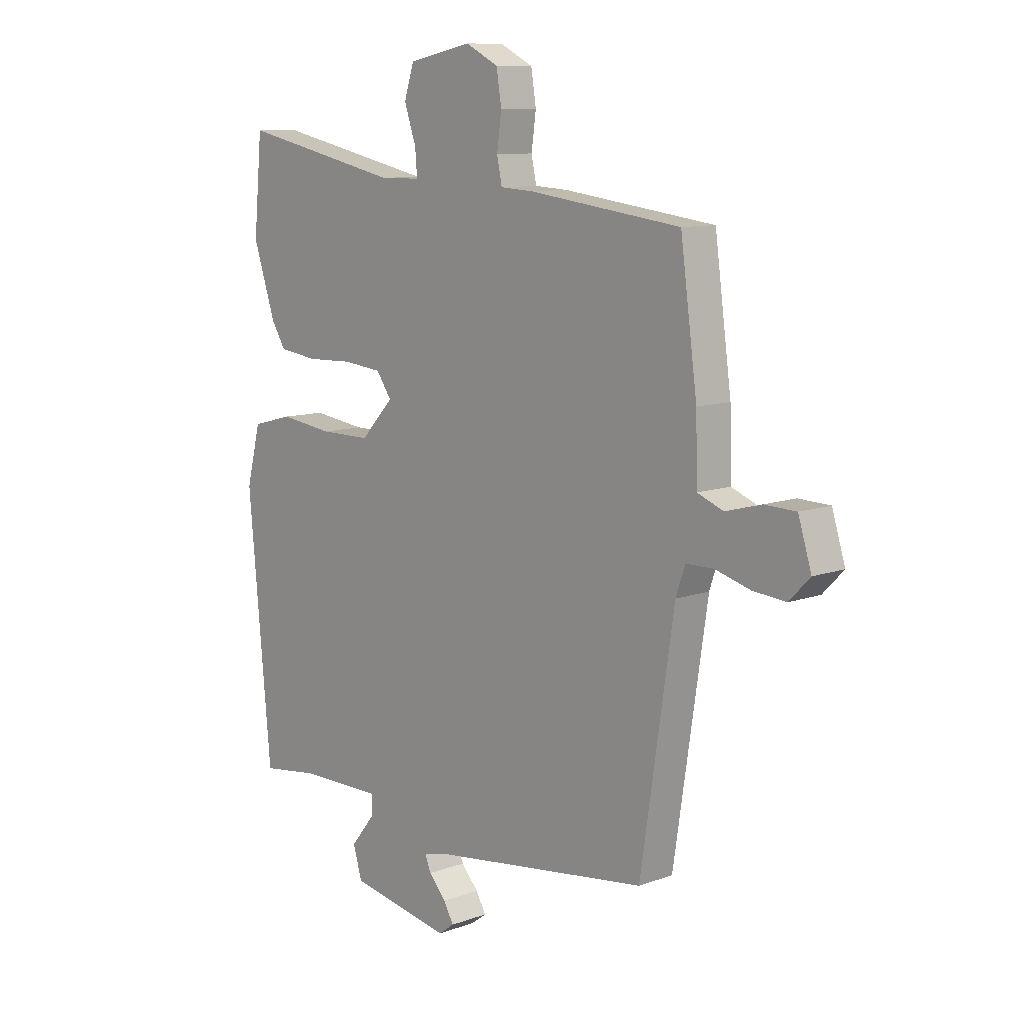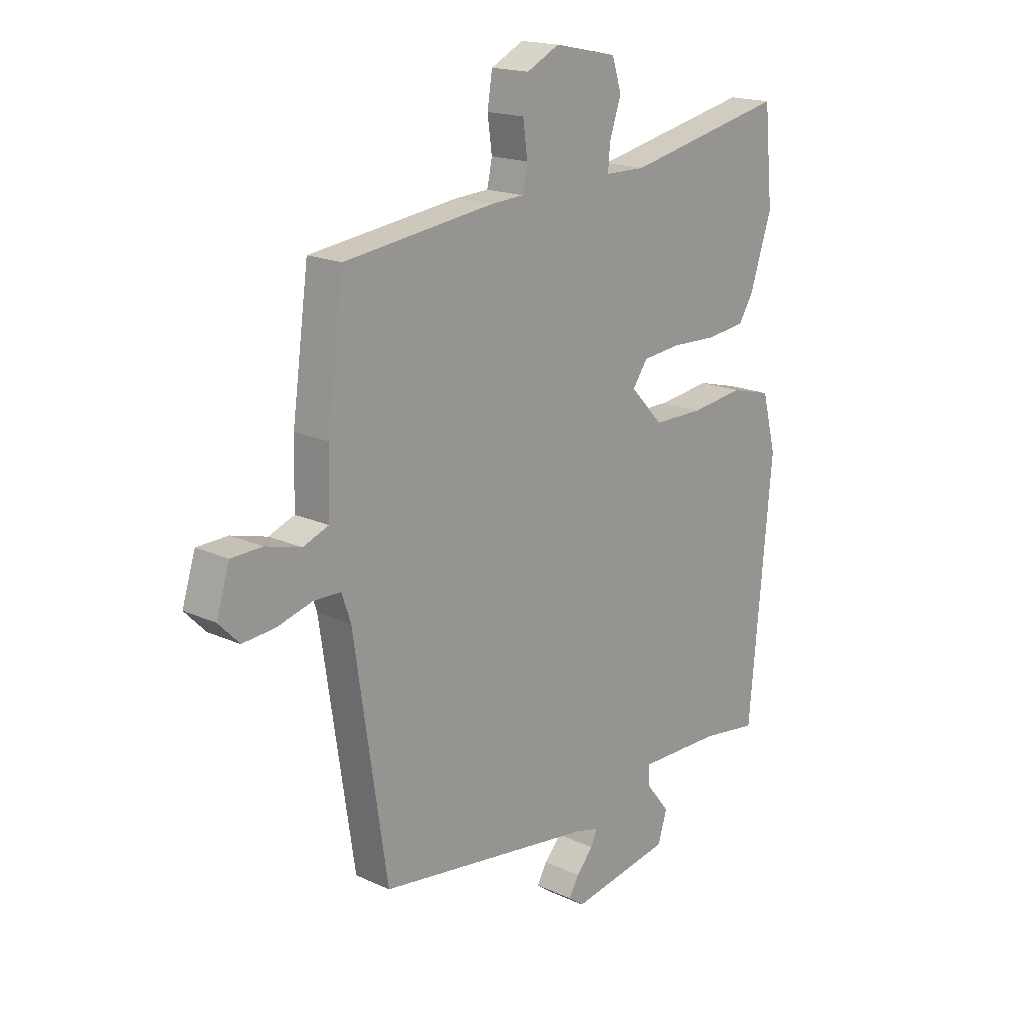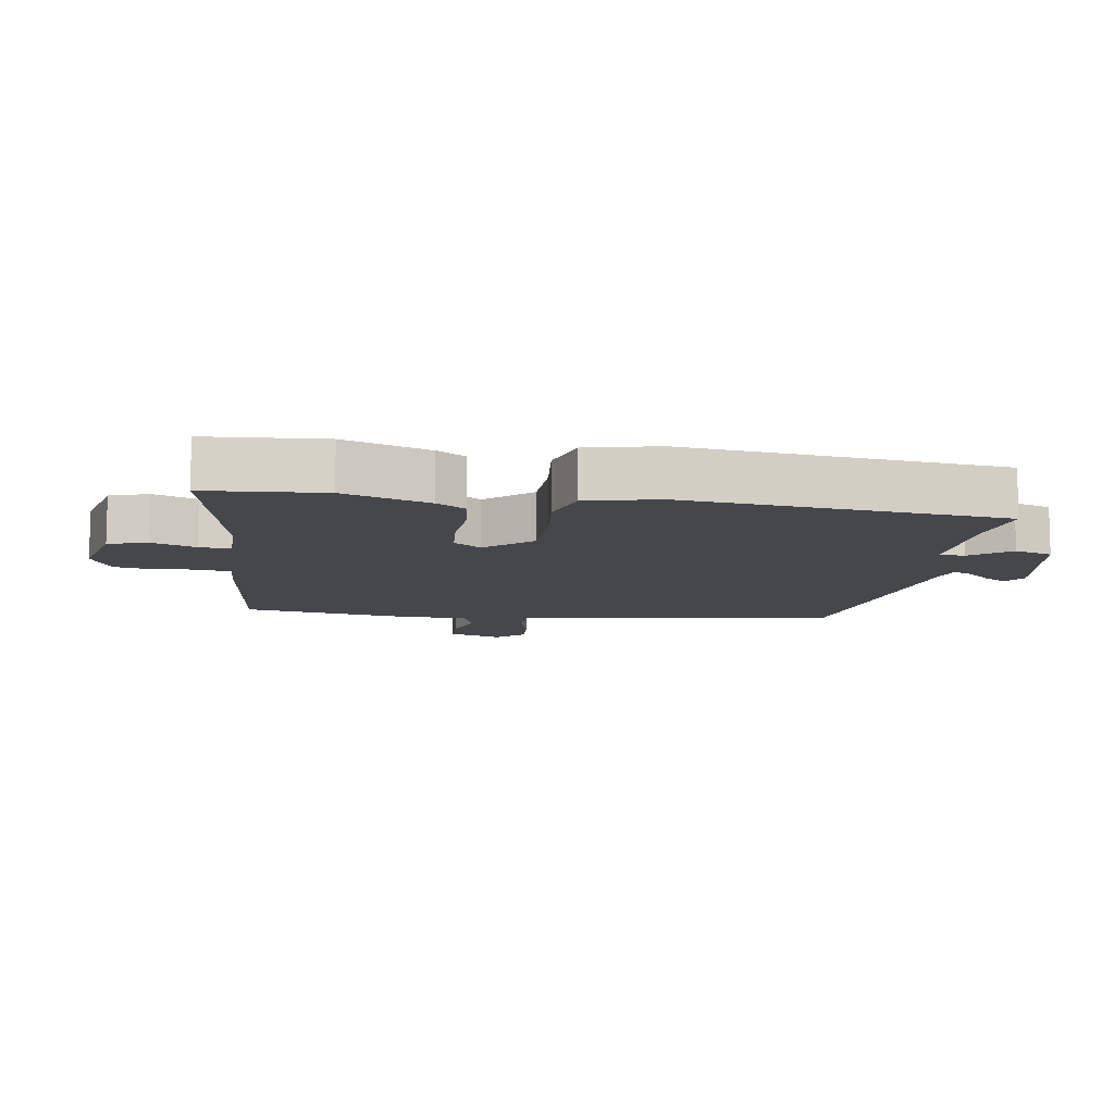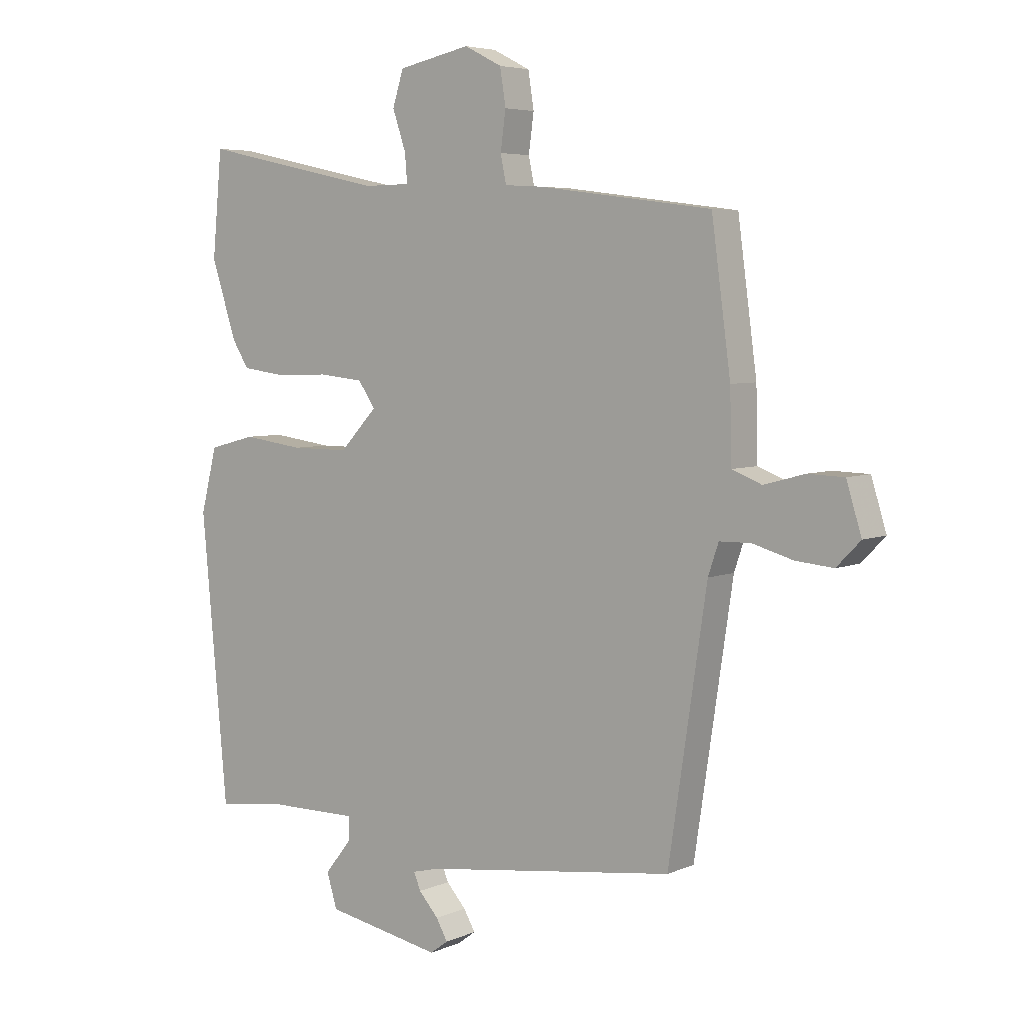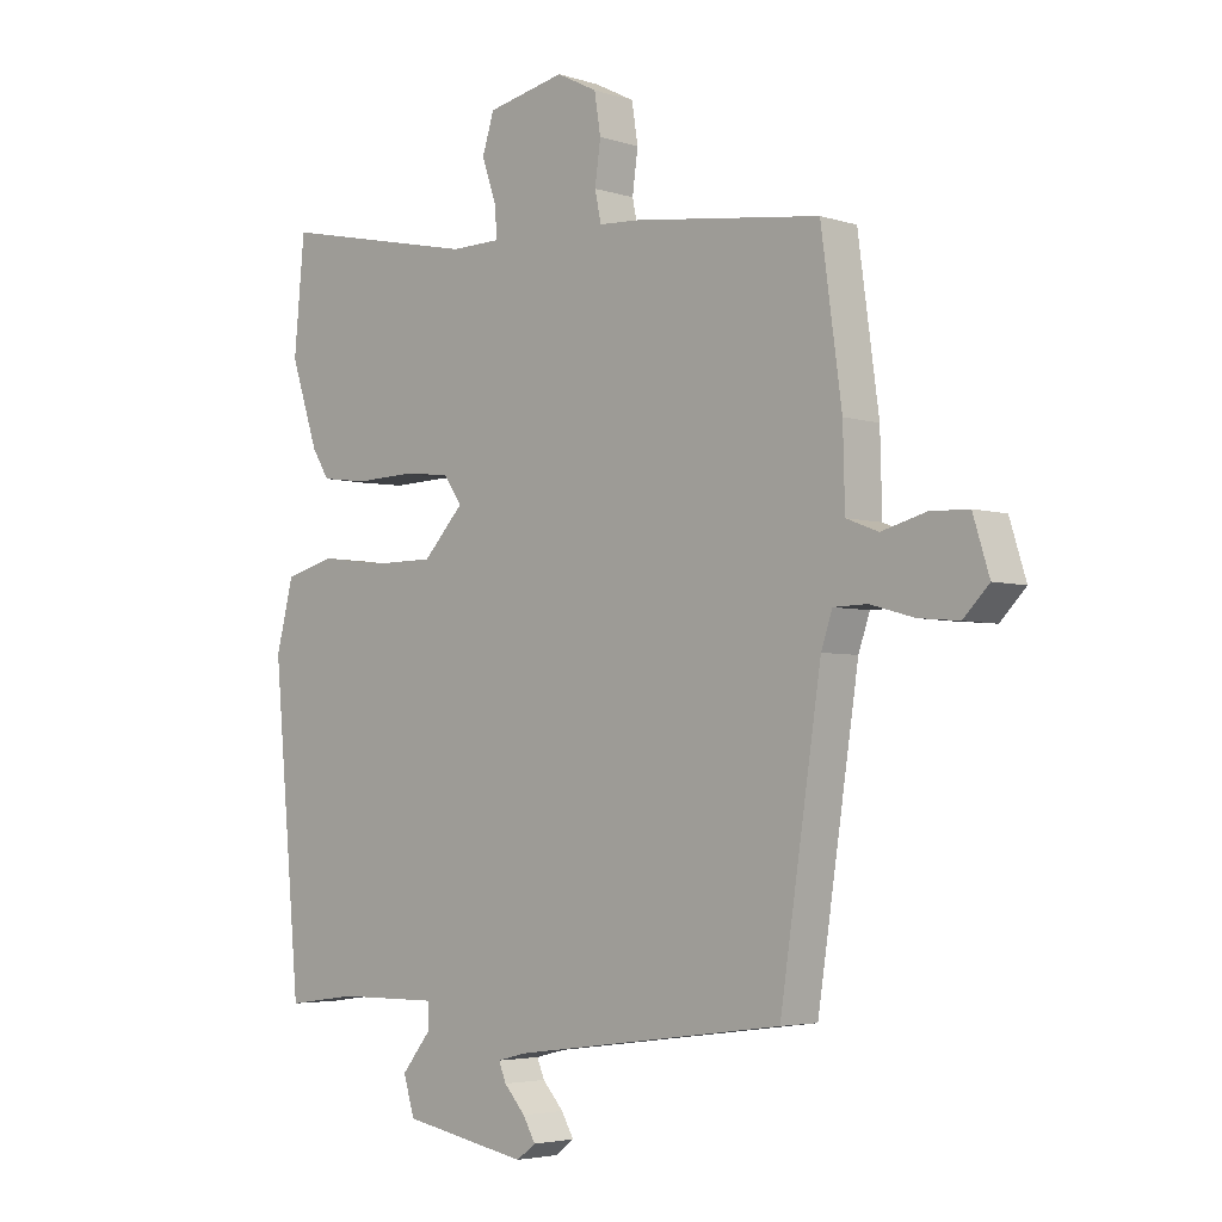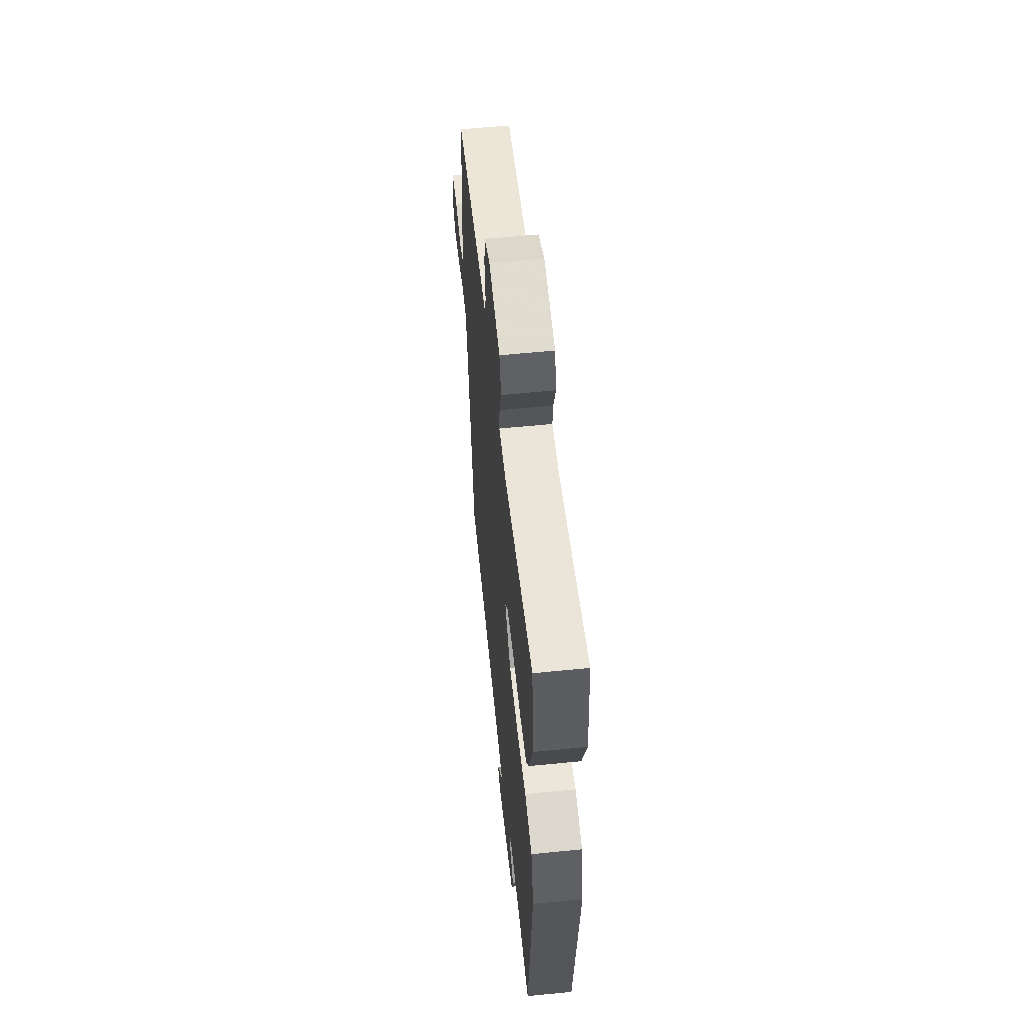
<metadata>
{"format":"obj","ext":"obj","renderer":"f3d","projection":"perspective","resolution":1024,"background":"white","views":[{"elev":10.2,"azim":-132.7,"up":"+Z"},{"elev":17.7,"azim":-47.8,"up":"+Z"},{"elev":-10.2,"azim":80.1,"up":"+Y"},{"elev":5.3,"azim":-142.6,"up":"+Z"},{"elev":-4.1,"azim":-136.0,"up":"+Z"},{"elev":58.4,"azim":84.1,"up":"+Z"}]}
</metadata>
<code>
v 0.489 0.07 0.616
v 0.506 0.07 0.435
v 0.462 0.07 0.302
v 0.434 0.07 0.257
v 0.358 0.07 0.247
v 0.266 0.07 0.25
v 0.189 0.07 0.242
v 0.159 0.07 0.199
v 0.224 0.07 0.13
v 0.324 0.07 0.13
v 0.429 0.07 0.144
v 0.51 0.07 0.123
v 0.538 0.07 0.013
v 0.493 0.07 -0.479
v 0.381 0.07 -0.464
v 0.216 0.07 -0.463
v 0.216 0.07 -0.502
v 0.264 0.07 -0.562
v 0.246 0.07 -0.621
v 0.045 0.07 -0.659
v 0.014 0.07 -0.636
v 0.034 0.07 -0.601
v 0.068 0.07 -0.563
v 0.08 0.07 -0.534
v 0.033 0.07 -0.522
v -0.401 0.07 -0.465
v -0.467 0.07 -0.024
v -0.485 0.07 0.029
v -0.539 0.07 0.03
v -0.609 0.07 0.01
v -0.674 0.07 0.004
v -0.715 0.07 0.046
v -0.689 0.07 0.13
v -0.627 0.07 0.132
v -0.556 0.07 0.113
v -0.505 0.07 0.133
v -0.502 0.07 0.253
v -0.469 0.07 0.498
v -0.17 0.07 0.537
v -0.104 0.07 0.541
v -0.094 0.07 0.589
v -0.103 0.07 0.655
v -0.093 0.07 0.718
v -0.028 0.07 0.751
v 0.097 0.07 0.725
v 0.116 0.07 0.665
v 0.093 0.07 0.597
v 0.089 0.07 0.548
v 0.169 0.07 0.547
v 0.489 0 0.616
v 0.506 0 0.435
v 0.462 0 0.302
v 0.434 0 0.257
v 0.358 0 0.247
v 0.266 0 0.25
v 0.189 0 0.242
v 0.159 0 0.199
v 0.224 0 0.13
v 0.324 0 0.13
v 0.429 0 0.144
v 0.51 0 0.123
v 0.538 0 0.013
v 0.493 0 -0.479
v 0.381 0 -0.464
v 0.216 0 -0.463
v 0.216 0 -0.502
v 0.264 0 -0.562
v 0.246 0 -0.621
v 0.045 0 -0.659
v 0.014 0 -0.636
v 0.034 0 -0.601
v 0.068 0 -0.563
v 0.08 0 -0.534
v 0.033 0 -0.522
v -0.401 0 -0.465
v -0.467 0 -0.024
v -0.485 0 0.029
v -0.539 0 0.03
v -0.609 0 0.01
v -0.674 0 0.004
v -0.715 0 0.046
v -0.689 0 0.13
v -0.627 0 0.132
v -0.556 0 0.113
v -0.505 0 0.133
v -0.502 0 0.253
v -0.469 0 0.498
v -0.17 0 0.537
v -0.104 0 0.541
v -0.094 0 0.589
v -0.103 0 0.655
v -0.093 0 0.718
v -0.028 0 0.751
v 0.097 0 0.725
v 0.116 0 0.665
v 0.093 0 0.597
v 0.089 0 0.548
v 0.169 0 0.547
f 45 46 47
f 44 45 47
f 43 44 47
f 42 43 47
f 41 42 47
f 40 41 47 48
f 40 48 49
f 39 40 49
f 38 39 49
f 37 38 49
f 36 37 49
f 33 34 35
f 32 33 35
f 31 32 35
f 30 31 35
f 29 30 35
f 28 29 35 36
f 49 1 2
f 36 49 2
f 28 36 2
f 27 28 2
f 21 22 23
f 20 21 23
f 19 20 23
f 18 19 23
f 17 18 23
f 16 17 23 24
f 13 14 15
f 12 13 15
f 11 12 15
f 10 11 15
f 9 10 15 16
f 16 24 25
f 9 16 25
f 8 9 25
f 4 5 6
f 3 4 6
f 2 3 6
f 2 6 7
f 27 2 7
f 8 25 26 27
f 7 8 27
f 96 95 94
f 96 94 93
f 96 93 92
f 96 92 91
f 96 91 90
f 97 96 90 89
f 98 97 89
f 98 89 88
f 98 88 87
f 98 87 86
f 98 86 85
f 84 83 82
f 84 82 81
f 84 81 80
f 84 80 79
f 84 79 78
f 85 84 78 77
f 51 50 98
f 51 98 85
f 51 85 77
f 51 77 76
f 72 71 70
f 72 70 69
f 72 69 68
f 72 68 67
f 72 67 66
f 73 72 66 65
f 64 63 62
f 64 62 61
f 64 61 60
f 64 60 59
f 65 64 59 58
f 74 73 65
f 74 65 58
f 74 58 57
f 55 54 53
f 55 53 52
f 55 52 51
f 56 55 51
f 56 51 76
f 76 75 74 57
f 76 57 56
f 1 50 51 2
f 2 51 52 3
f 3 52 53 4
f 4 53 54 5
f 5 54 55 6
f 6 55 56 7
f 7 56 57 8
f 8 57 58 9
f 9 58 59 10
f 10 59 60 11
f 11 60 61 12
f 12 61 62 13
f 13 62 63 14
f 14 63 64 15
f 15 64 65 16
f 16 65 66 17
f 17 66 67 18
f 18 67 68 19
f 19 68 69 20
f 20 69 70 21
f 21 70 71 22
f 22 71 72 23
f 23 72 73 24
f 24 73 74 25
f 25 74 75 26
f 26 75 76 27
f 27 76 77 28
f 28 77 78 29
f 29 78 79 30
f 30 79 80 31
f 31 80 81 32
f 32 81 82 33
f 33 82 83 34
f 34 83 84 35
f 35 84 85 36
f 36 85 86 37
f 37 86 87 38
f 38 87 88 39
f 39 88 89 40
f 40 89 90 41
f 41 90 91 42
f 42 91 92 43
f 43 92 93 44
f 44 93 94 45
f 45 94 95 46
f 46 95 96 47
f 47 96 97 48
f 48 97 98 49
f 49 98 50 1

</code>
